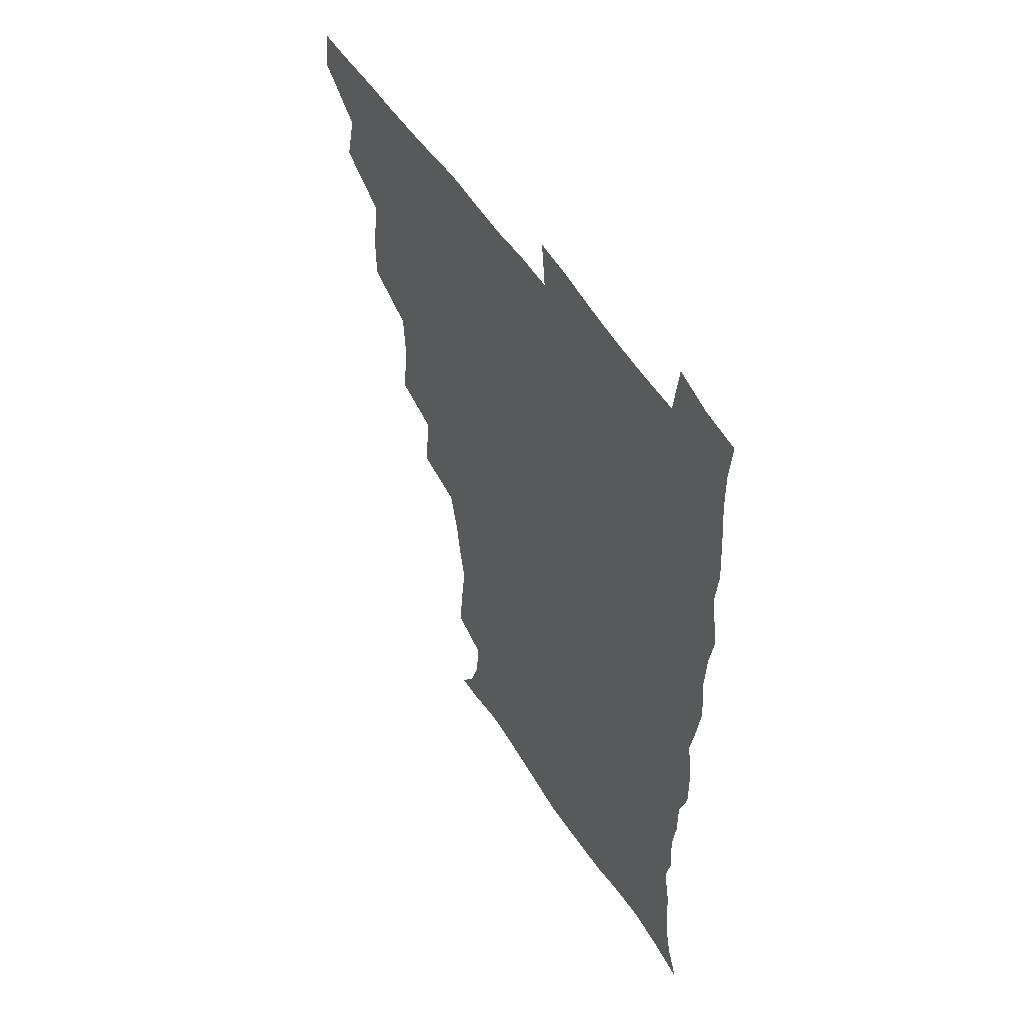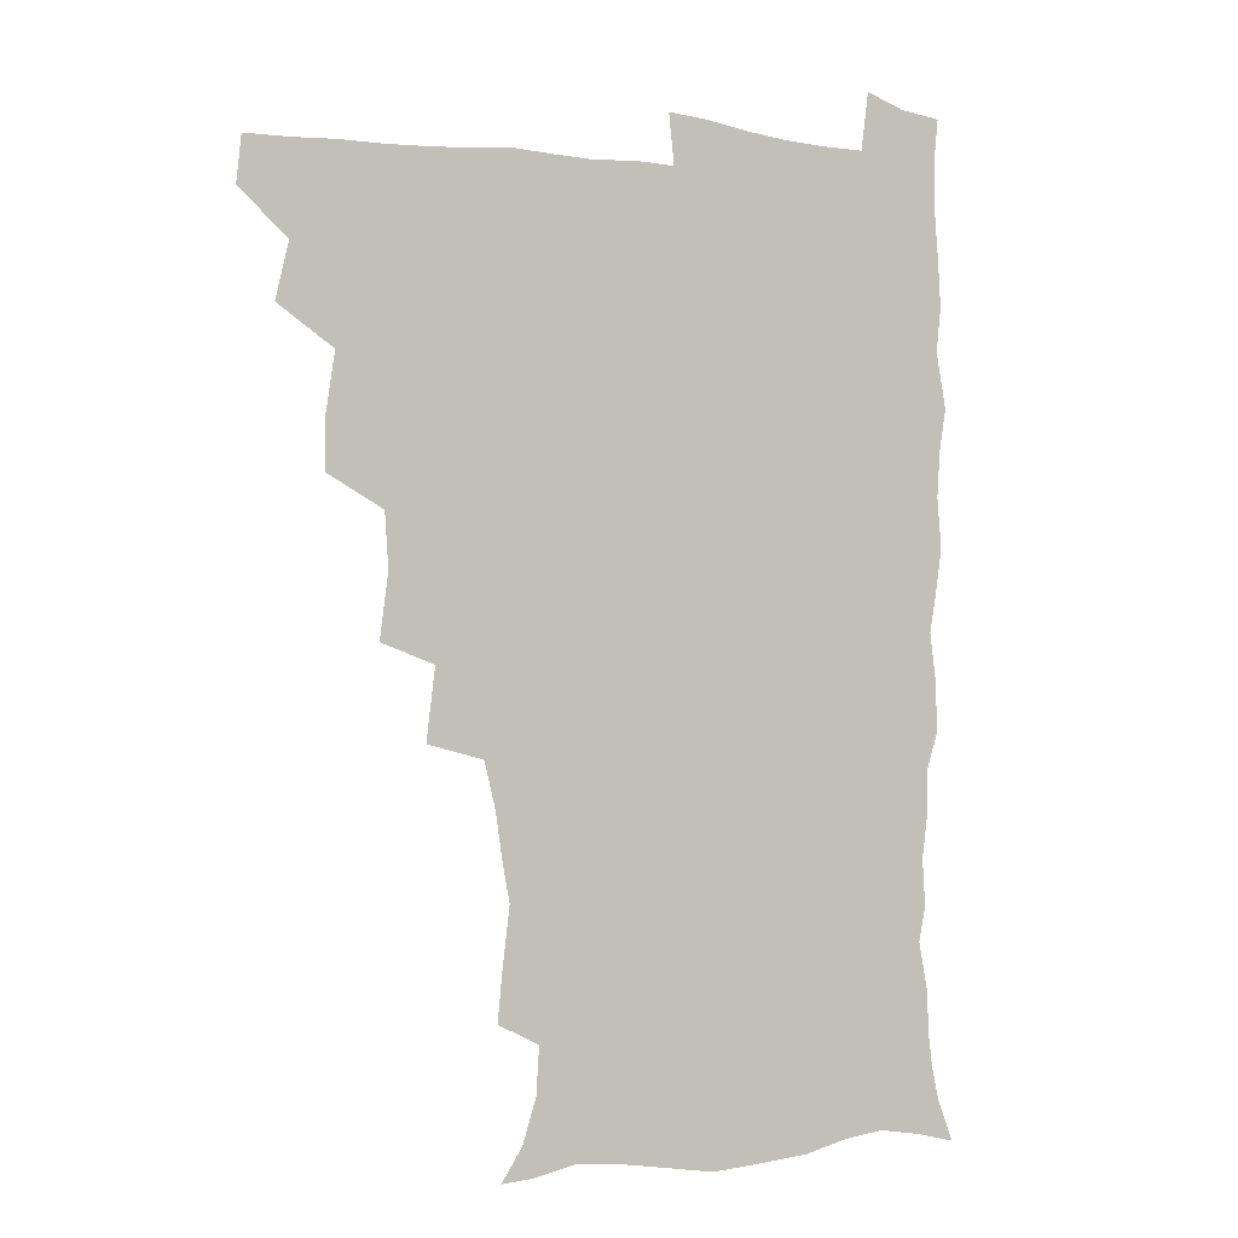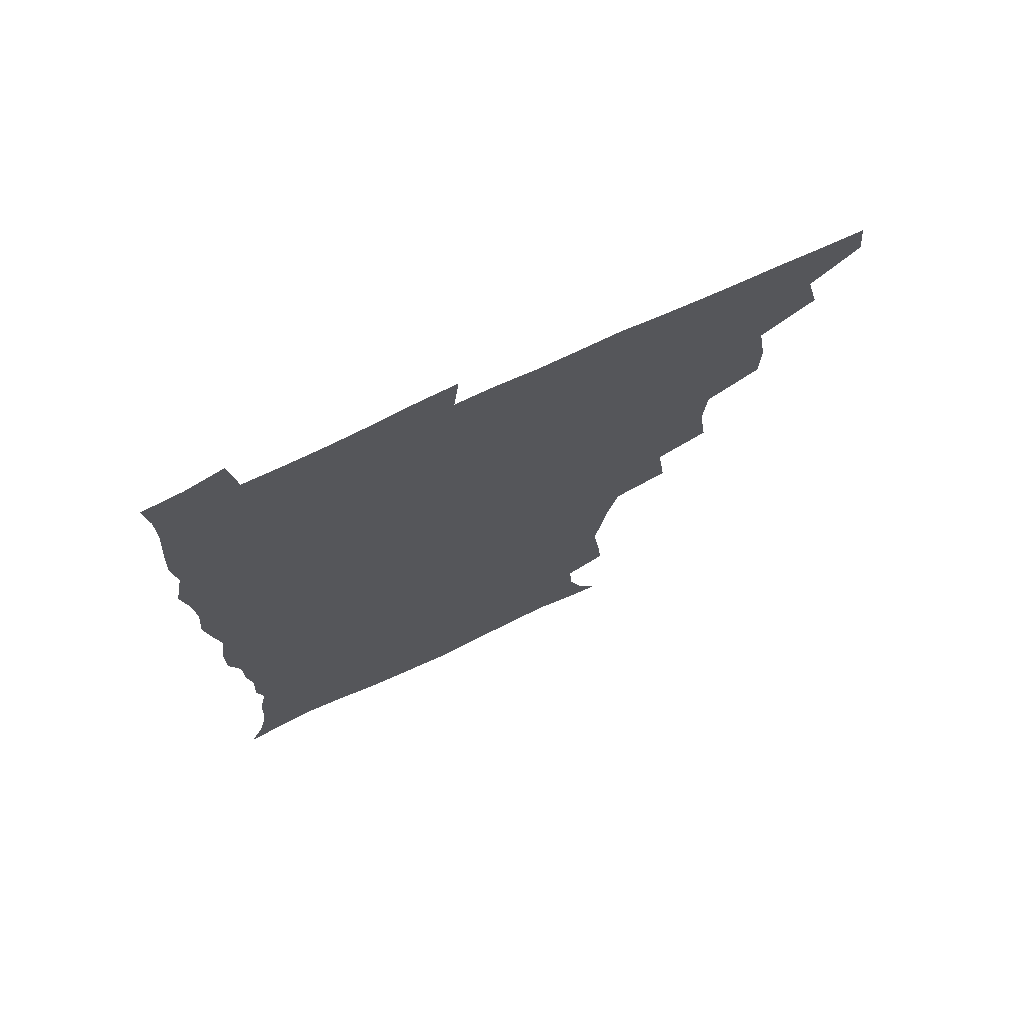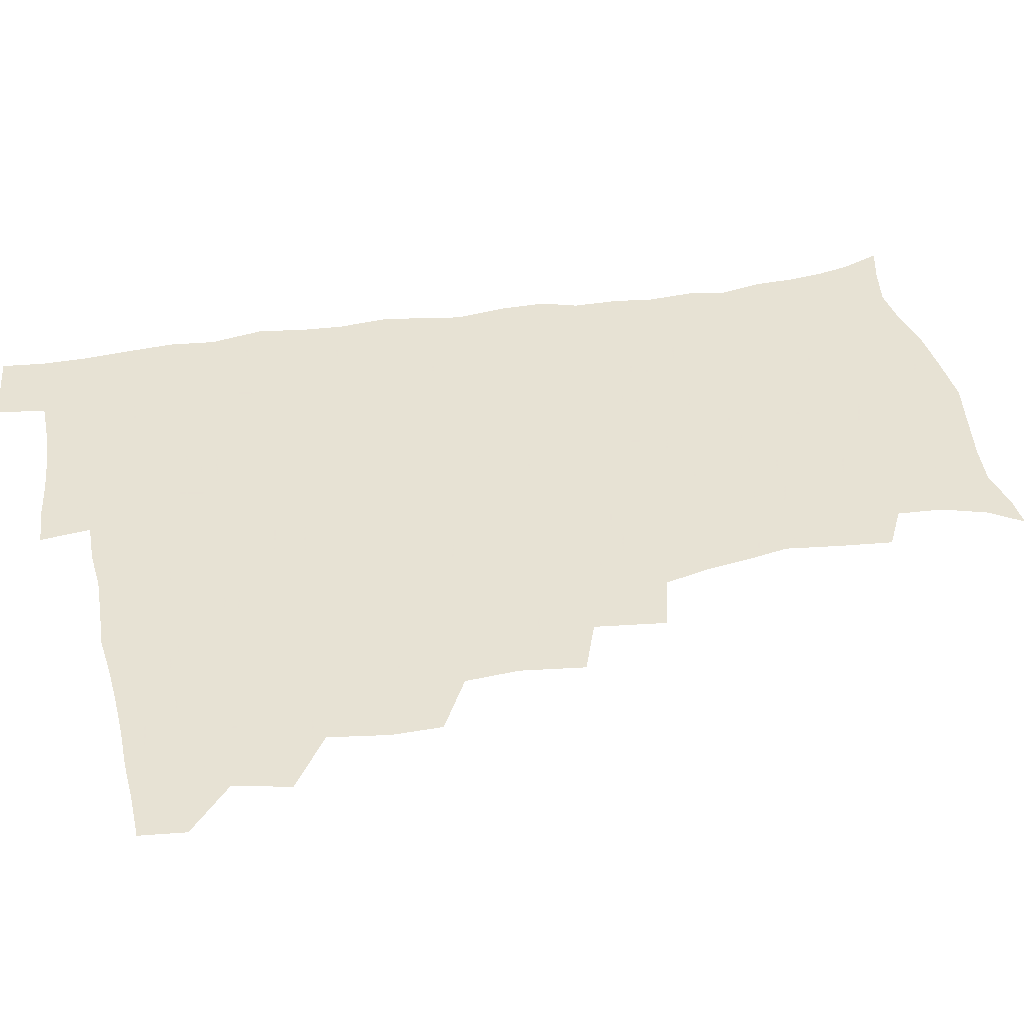
<metadata>
{"format":"obj","ext":"obj","renderer":"f3d","projection":"perspective","resolution":1024,"background":"white","views":[{"elev":53.1,"azim":58.3,"up":"+Y"},{"elev":-1.1,"azim":-28.9,"up":"+Y"},{"elev":73.1,"azim":155.1,"up":"+Y"},{"elev":39.7,"azim":-101.7,"up":"+Z"}]}
</metadata>
<code>
v 464.3 493.6 0
v 466.1 509.3 0
v 476.8 459.3 0
v 481.4 478.4 0
v 482.1 494.3 0
v 482.4 509.6 0
v 493.5 408.3 0
v 493.3 425.5 0
v 496.5 446.1 0
v 497.7 463.6 0
v 498.9 479.6 0
v 498 494.9 0
v 497.2 510.4 0
v 511.3 356.9 0
v 514.3 379 0
v 513 397.5 0
v 514.9 418.1 0
v 514.2 434.3 0
v 515.1 451 0
v 516.2 466.6 0
v 514.6 480.6 0
v 513.8 495.1 0
v 512.5 510.4 0
v 527.1 325.4 0
v 530.2 349.9 0
v 530.3 369.3 0
v 530.5 387.7 0
v 530.2 404.7 0
v 529 419.5 0
v 528.5 434.6 0
v 529.8 451.6 0
v 530.1 466.8 0
v 529.2 481.2 0
v 528.3 495.8 0
v 527.3 511 0
v 551.8 237.2 0
v 553.5 254 0
v 556.1 274.7 0
v 553.6 287.6 0
v 551.1 303.9 0
v 547.1 320.2 0
v 546 339.5 0
v 545.7 357.5 0
v 545.2 374.4 0
v 545.4 392 0
v 544.5 406.5 0
v 544.1 421.8 0
v 545.1 438.3 0
v 544.6 452.5 0
v 545 467.3 0
v 543.7 481.9 0
v 542.9 496.4 0
v 541.8 511.9 0
v 553.1 187.3 0
v 560.6 198.6 0
v 565.5 213.9 0
v 566.5 229.9 0
v 566.5 247.2 0
v 567 264 0
v 566.7 279.9 0
v 565.8 297.2 0
v 563.3 311.5 0
v 562 329 0
v 560.2 344 0
v 560.5 362.4 0
v 560.3 378.8 0
v 558.8 392.4 0
v 559.7 409.4 0
v 559.9 424.9 0
v 559.5 439.2 0
v 559.9 454.1 0
v 558.9 467.9 0
v 559.1 481.9 0
v 557.9 496.5 0
v 556.1 513.4 0
v 564.1 188 0
v 570.8 200.1 0
v 579 222.2 0
v 579.8 238.9 0
v 580.2 255.4 0
v 578.8 268.2 0
v 578.7 284.9 0
v 578.5 303.9 0
v 577.6 318.8 0
v 575.9 333.4 0
v 575.5 349.8 0
v 574.3 364.3 0
v 574.8 381.9 0
v 574.7 396.5 0
v 573.6 409.9 0
v 574.4 426.3 0
v 574.3 440.4 0
v 574 454.2 0
v 573.5 468 0
v 573.5 482 0
v 572.4 496.9 0
v 571.1 512.7 0
v 579.8 191.3 0
v 588.7 210.5 0
v 591.3 225.7 0
v 592.2 242.2 0
v 592.5 259.2 0
v 592 274.2 0
v 592 289.7 0
v 590.8 304 0
v 590.6 323.6 0
v 589.4 335.1 0
v 589.1 352 0
v 588.6 366.8 0
v 588.3 381.4 0
v 588.6 397.8 0
v 588.1 411.4 0
v 588.1 425.8 0
v 588.3 440.5 0
v 588.1 454.2 0
v 588 468.2 0
v 587.8 482.4 0
v 587 497.2 0
v 586.3 512.2 0
v 594.8 190 0
v 602.1 210.7 0
v 604.8 229.2 0
v 605.3 245.1 0
v 605 259.3 0
v 604.2 272.9 0
v 604.2 292 0
v 604.5 308.5 0
v 603.4 322.3 0
v 602.9 337.3 0
v 602.8 354.1 0
v 602.6 368.7 0
v 602.3 382.6 0
v 602.3 398 0
v 602.5 412.9 0
v 602.4 426.8 0
v 602.5 440.9 0
v 602.5 454.4 0
v 602.6 468.3 0
v 602.8 482.2 0
v 602.3 496.5 0
v 600.9 513.3 0
v 612.1 187.2 0
v 616.7 211.8 0
v 618 229.4 0
v 618 246 0
v 618.3 263.6 0
v 617.9 279.3 0
v 617.5 291.1 0
v 616.9 311 0
v 616.7 323.5 0
v 616.5 339.7 0
v 616.2 354.1 0
v 616.1 368.2 0
v 616.1 384.3 0
v 616.1 398.9 0
v 616.2 413.2 0
v 616.4 427 0
v 616.3 440.5 0
v 616.7 454.5 0
v 617.4 468.8 0
v 617.3 482.1 0
v 616.9 496.4 0
v 615.8 512.9 0
v 613.8 530.5 0
v 630.4 184.2 0
v 631.2 210.5 0
v 631.3 232.9 0
v 631.4 247.1 0
v 631.2 264.4 0
v 630.8 277.9 0
v 630.7 294.4 0
v 630.1 309.3 0
v 629.8 324.4 0
v 629.6 340.6 0
v 629.8 353.3 0
v 629.6 369 0
v 629.7 383.9 0
v 629.7 398.5 0
v 629.7 412.8 0
v 630.2 428.6 0
v 630.5 441.2 0
v 630.7 454.6 0
v 631.1 468.7 0
v 631.3 482.3 0
v 631.2 496.3 0
v 630.3 512.2 0
v 628 529.4 0
v 648.9 185.4 0
v 646.1 212.3 0
v 645.7 228.6 0
v 644.6 245.6 0
v 643.8 263.9 0
v 643.6 278.5 0
v 643.4 295 0
v 643 310.4 0
v 643.4 323 0
v 642.9 339.1 0
v 642.9 354.4 0
v 643.2 368.4 0
v 643.2 383.4 0
v 643.3 397.9 0
v 643.2 413.9 0
v 643.8 427.3 0
v 644.2 440.7 0
v 644.6 454.6 0
v 644.9 468.9 0
v 645.2 482.3 0
v 645.4 496.2 0
v 646.2 509.5 0
v 643.3 527.1 0
v 666.8 186.9 0
v 661.5 210 0
v 658.7 230.2 0
v 658.1 244.3 0
v 656.3 263.3 0
v 656.9 276.4 0
v 655.7 294.9 0
v 655.9 309.1 0
v 656.3 322.7 0
v 656.1 338.3 0
v 656 353.5 0
v 657 366.6 0
v 656.9 382 0
v 657.6 395.4 0
v 656.9 412.4 0
v 657.4 426.3 0
v 658.3 439.5 0
v 658.4 454.5 0
v 658.5 468.7 0
v 659.2 482.3 0
v 659.6 496.1 0
v 659.7 510 0
v 658.9 525.5 0
v 682.6 190.6 0
v 676.2 209.9 0
v 672.7 228 0
v 671.1 244 0
v 670.2 259.5 0
v 669.5 275.6 0
v 668.6 292.3 0
v 668.5 307.5 0
v 669.6 320.7 0
v 669.2 336.7 0
v 670.4 349.9 0
v 670.5 364.9 0
v 670 381.2 0
v 671 394.7 0
v 670.1 411.6 0
v 671.2 425 0
v 671.7 439.4 0
v 672.7 453.1 0
v 672.6 467.9 0
v 672.9 482.5 0
v 673.8 496.1 0
v 674.1 510.4 0
v 674.4 524.8 0
v 696.9 192.3 0
v 691.5 207.5 0
v 687.2 224.5 0
v 684.2 241.9 0
v 682.9 257.6 0
v 682.6 272.4 0
v 681.9 288.4 0
v 683.2 301.6 0
v 682 319.3 0
v 683.4 332.6 0
v 683.2 348.3 0
v 684.2 362.2 0
v 683.6 378.4 0
v 684.9 392.4 0
v 685 407.7 0
v 685.4 422.6 0
v 685.4 437.8 0
v 687 451.6 0
v 686.1 467.9 0
v 687.1 481.7 0
v 687.7 495.8 0
v 688.9 510.1 0
v 689.4 524.8 0
v 692.1 545.2 0
v 711.9 189.8 0
v 706.2 204.4 0
v 702.5 219.2 0
v 700.2 234.3 0
v 696.9 251.8 0
v 696.7 266.1 0
v 696.2 281.9 0
v 696 297.5 0
v 697.1 311.9 0
v 698.3 326.1 0
v 699.9 340.3 0
v 698.6 357.2 0
v 699.2 372.1 0
v 701.2 386 0
v 700.7 402.4 0
v 702.1 416.8 0
v 700.3 434.2 0
v 702.9 447.9 0
v 700.9 465.4 0
v 701.2 480.3 0
v 702.7 494.6 0
v 703.6 509.4 0
v 703.7 524.1 0
v 706.4 540.4 0
v 726.2 186.3 0
v 720.6 200.1 0
v 717.9 212.5 0
v 716.3 225.1 0
v 716 237.9 0
v 712.7 255.2 0
v 715.1 267.2 0
v 714.1 283.7 0
v 716 297.7 0
v 716 313.8 0
v 720.1 326.3 0
v 720 342.5 0
v 717.5 361.1 0
v 720 375.4 0
v 722.2 390.2 0
v 720.7 407.8 0
v 721.7 423.8 0
v 724.1 438.4 0
v 720.5 457.9 0
v 722.2 473.7 0
v 721.1 490.7 0
v 719.7 508.2 0
v 719.6 523.8 0
v 721.1 538.7 0
f 4 5 1
f 1 5 2
f 5 6 2
f 9 10 3
f 3 10 4
f 10 11 4
f 4 11 5
f 11 12 5
f 5 12 6
f 12 13 6
f 16 17 7
f 7 17 8
f 17 18 8
f 8 18 9
f 18 19 9
f 9 19 10
f 19 20 10
f 10 20 11
f 20 21 11
f 11 21 12
f 21 22 12
f 12 22 13
f 22 23 13
f 25 26 14
f 14 26 15
f 26 27 15
f 15 27 16
f 27 28 16
f 16 28 17
f 28 29 17
f 17 29 18
f 29 30 18
f 18 30 19
f 30 31 19
f 19 31 20
f 31 32 20
f 20 32 21
f 32 33 21
f 21 33 22
f 33 34 22
f 22 34 23
f 34 35 23
f 41 42 24
f 24 42 25
f 42 43 25
f 25 43 26
f 43 44 26
f 26 44 27
f 44 45 27
f 27 45 28
f 45 46 28
f 28 46 29
f 46 47 29
f 29 47 30
f 47 48 30
f 30 48 31
f 48 49 31
f 31 49 32
f 49 50 32
f 32 50 33
f 50 51 33
f 33 51 34
f 51 52 34
f 34 52 35
f 52 53 35
f 57 58 36
f 36 58 37
f 58 59 37
f 37 59 38
f 59 60 38
f 38 60 39
f 60 61 39
f 39 61 40
f 61 62 40
f 40 62 41
f 62 63 41
f 41 63 42
f 63 64 42
f 42 64 43
f 64 65 43
f 43 65 44
f 65 66 44
f 44 66 45
f 66 67 45
f 45 67 46
f 67 68 46
f 46 68 47
f 68 69 47
f 47 69 48
f 69 70 48
f 48 70 49
f 70 71 49
f 49 71 50
f 71 72 50
f 50 72 51
f 72 73 51
f 51 73 52
f 73 74 52
f 52 74 53
f 74 75 53
f 54 76 55
f 76 77 55
f 55 77 56
f 77 78 56
f 56 78 57
f 78 79 57
f 57 79 58
f 79 80 58
f 58 80 59
f 80 81 59
f 59 81 60
f 81 82 60
f 60 82 61
f 82 83 61
f 61 83 62
f 83 84 62
f 62 84 63
f 84 85 63
f 63 85 64
f 85 86 64
f 64 86 65
f 86 87 65
f 65 87 66
f 87 88 66
f 66 88 67
f 88 89 67
f 67 89 68
f 89 90 68
f 68 90 69
f 90 91 69
f 69 91 70
f 91 92 70
f 70 92 71
f 92 93 71
f 71 93 72
f 93 94 72
f 72 94 73
f 94 95 73
f 73 95 74
f 95 96 74
f 74 96 75
f 96 97 75
f 76 98 77
f 98 99 77
f 77 99 78
f 99 100 78
f 78 100 79
f 100 101 79
f 79 101 80
f 101 102 80
f 80 102 81
f 102 103 81
f 81 103 82
f 103 104 82
f 82 104 83
f 104 105 83
f 83 105 84
f 105 106 84
f 84 106 85
f 106 107 85
f 85 107 86
f 107 108 86
f 86 108 87
f 108 109 87
f 87 109 88
f 109 110 88
f 88 110 89
f 110 111 89
f 89 111 90
f 111 112 90
f 90 112 91
f 112 113 91
f 91 113 92
f 113 114 92
f 92 114 93
f 114 115 93
f 93 115 94
f 115 116 94
f 94 116 95
f 116 117 95
f 95 117 96
f 117 118 96
f 96 118 97
f 118 119 97
f 98 120 99
f 120 121 99
f 99 121 100
f 121 122 100
f 100 122 101
f 122 123 101
f 101 123 102
f 123 124 102
f 102 124 103
f 124 125 103
f 103 125 104
f 125 126 104
f 104 126 105
f 126 127 105
f 105 127 106
f 127 128 106
f 106 128 107
f 128 129 107
f 107 129 108
f 129 130 108
f 108 130 109
f 130 131 109
f 109 131 110
f 131 132 110
f 110 132 111
f 132 133 111
f 111 133 112
f 133 134 112
f 112 134 113
f 134 135 113
f 113 135 114
f 135 136 114
f 114 136 115
f 136 137 115
f 115 137 116
f 137 138 116
f 116 138 117
f 138 139 117
f 117 139 118
f 139 140 118
f 118 140 119
f 140 141 119
f 120 142 121
f 142 143 121
f 121 143 122
f 143 144 122
f 122 144 123
f 144 145 123
f 123 145 124
f 145 146 124
f 124 146 125
f 146 147 125
f 125 147 126
f 147 148 126
f 126 148 127
f 148 149 127
f 127 149 128
f 149 150 128
f 128 150 129
f 150 151 129
f 129 151 130
f 151 152 130
f 130 152 131
f 152 153 131
f 131 153 132
f 153 154 132
f 132 154 133
f 154 155 133
f 133 155 134
f 155 156 134
f 134 156 135
f 156 157 135
f 135 157 136
f 157 158 136
f 136 158 137
f 158 159 137
f 137 159 138
f 159 160 138
f 138 160 139
f 160 161 139
f 139 161 140
f 161 162 140
f 140 162 141
f 162 163 141
f 142 165 143
f 165 166 143
f 143 166 144
f 166 167 144
f 144 167 145
f 167 168 145
f 145 168 146
f 168 169 146
f 146 169 147
f 169 170 147
f 147 170 148
f 170 171 148
f 148 171 149
f 171 172 149
f 149 172 150
f 172 173 150
f 150 173 151
f 173 174 151
f 151 174 152
f 174 175 152
f 152 175 153
f 175 176 153
f 153 176 154
f 176 177 154
f 154 177 155
f 177 178 155
f 155 178 156
f 178 179 156
f 156 179 157
f 179 180 157
f 157 180 158
f 180 181 158
f 158 181 159
f 181 182 159
f 159 182 160
f 182 183 160
f 160 183 161
f 183 184 161
f 161 184 162
f 184 185 162
f 162 185 163
f 185 186 163
f 163 186 164
f 186 187 164
f 165 188 166
f 188 189 166
f 166 189 167
f 189 190 167
f 167 190 168
f 190 191 168
f 168 191 169
f 191 192 169
f 169 192 170
f 192 193 170
f 170 193 171
f 193 194 171
f 171 194 172
f 194 195 172
f 172 195 173
f 195 196 173
f 173 196 174
f 196 197 174
f 174 197 175
f 197 198 175
f 175 198 176
f 198 199 176
f 176 199 177
f 199 200 177
f 177 200 178
f 200 201 178
f 178 201 179
f 201 202 179
f 179 202 180
f 202 203 180
f 180 203 181
f 203 204 181
f 181 204 182
f 204 205 182
f 182 205 183
f 205 206 183
f 183 206 184
f 206 207 184
f 184 207 185
f 207 208 185
f 185 208 186
f 208 209 186
f 186 209 187
f 209 210 187
f 188 211 189
f 211 212 189
f 189 212 190
f 212 213 190
f 190 213 191
f 213 214 191
f 191 214 192
f 214 215 192
f 192 215 193
f 215 216 193
f 193 216 194
f 216 217 194
f 194 217 195
f 217 218 195
f 195 218 196
f 218 219 196
f 196 219 197
f 219 220 197
f 197 220 198
f 220 221 198
f 198 221 199
f 221 222 199
f 199 222 200
f 222 223 200
f 200 223 201
f 223 224 201
f 201 224 202
f 224 225 202
f 202 225 203
f 225 226 203
f 203 226 204
f 226 227 204
f 204 227 205
f 227 228 205
f 205 228 206
f 228 229 206
f 206 229 207
f 229 230 207
f 207 230 208
f 230 231 208
f 208 231 209
f 231 232 209
f 209 232 210
f 232 233 210
f 211 234 212
f 234 235 212
f 212 235 213
f 235 236 213
f 213 236 214
f 236 237 214
f 214 237 215
f 237 238 215
f 215 238 216
f 238 239 216
f 216 239 217
f 239 240 217
f 217 240 218
f 240 241 218
f 218 241 219
f 241 242 219
f 219 242 220
f 242 243 220
f 220 243 221
f 243 244 221
f 221 244 222
f 244 245 222
f 222 245 223
f 245 246 223
f 223 246 224
f 246 247 224
f 224 247 225
f 247 248 225
f 225 248 226
f 248 249 226
f 226 249 227
f 249 250 227
f 227 250 228
f 250 251 228
f 228 251 229
f 251 252 229
f 229 252 230
f 252 253 230
f 230 253 231
f 253 254 231
f 231 254 232
f 254 255 232
f 232 255 233
f 255 256 233
f 234 257 235
f 257 258 235
f 235 258 236
f 258 259 236
f 236 259 237
f 259 260 237
f 237 260 238
f 260 261 238
f 238 261 239
f 261 262 239
f 239 262 240
f 262 263 240
f 240 263 241
f 263 264 241
f 241 264 242
f 264 265 242
f 242 265 243
f 265 266 243
f 243 266 244
f 266 267 244
f 244 267 245
f 267 268 245
f 245 268 246
f 268 269 246
f 246 269 247
f 269 270 247
f 247 270 248
f 270 271 248
f 248 271 249
f 271 272 249
f 249 272 250
f 272 273 250
f 250 273 251
f 273 274 251
f 251 274 252
f 274 275 252
f 252 275 253
f 275 276 253
f 253 276 254
f 276 277 254
f 254 277 255
f 277 278 255
f 255 278 256
f 278 279 256
f 257 281 258
f 281 282 258
f 258 282 259
f 282 283 259
f 259 283 260
f 283 284 260
f 260 284 261
f 284 285 261
f 261 285 262
f 285 286 262
f 262 286 263
f 286 287 263
f 263 287 264
f 287 288 264
f 264 288 265
f 288 289 265
f 265 289 266
f 289 290 266
f 266 290 267
f 290 291 267
f 267 291 268
f 291 292 268
f 268 292 269
f 292 293 269
f 269 293 270
f 293 294 270
f 270 294 271
f 294 295 271
f 271 295 272
f 295 296 272
f 272 296 273
f 296 297 273
f 273 297 274
f 297 298 274
f 274 298 275
f 298 299 275
f 275 299 276
f 299 300 276
f 276 300 277
f 300 301 277
f 277 301 278
f 301 302 278
f 278 302 279
f 302 303 279
f 279 303 280
f 303 304 280
f 281 305 282
f 305 306 282
f 282 306 283
f 306 307 283
f 283 307 284
f 307 308 284
f 284 308 285
f 308 309 285
f 285 309 286
f 309 310 286
f 286 310 287
f 310 311 287
f 287 311 288
f 311 312 288
f 288 312 289
f 312 313 289
f 289 313 290
f 313 314 290
f 290 314 291
f 314 315 291
f 291 315 292
f 315 316 292
f 292 316 293
f 316 317 293
f 293 317 294
f 317 318 294
f 294 318 295
f 318 319 295
f 295 319 296
f 319 320 296
f 296 320 297
f 320 321 297
f 297 321 298
f 321 322 298
f 298 322 299
f 322 323 299
f 299 323 300
f 323 324 300
f 300 324 301
f 324 325 301
f 301 325 302
f 325 326 302
f 302 326 303
f 326 327 303
f 303 327 304
f 327 328 304

</code>
